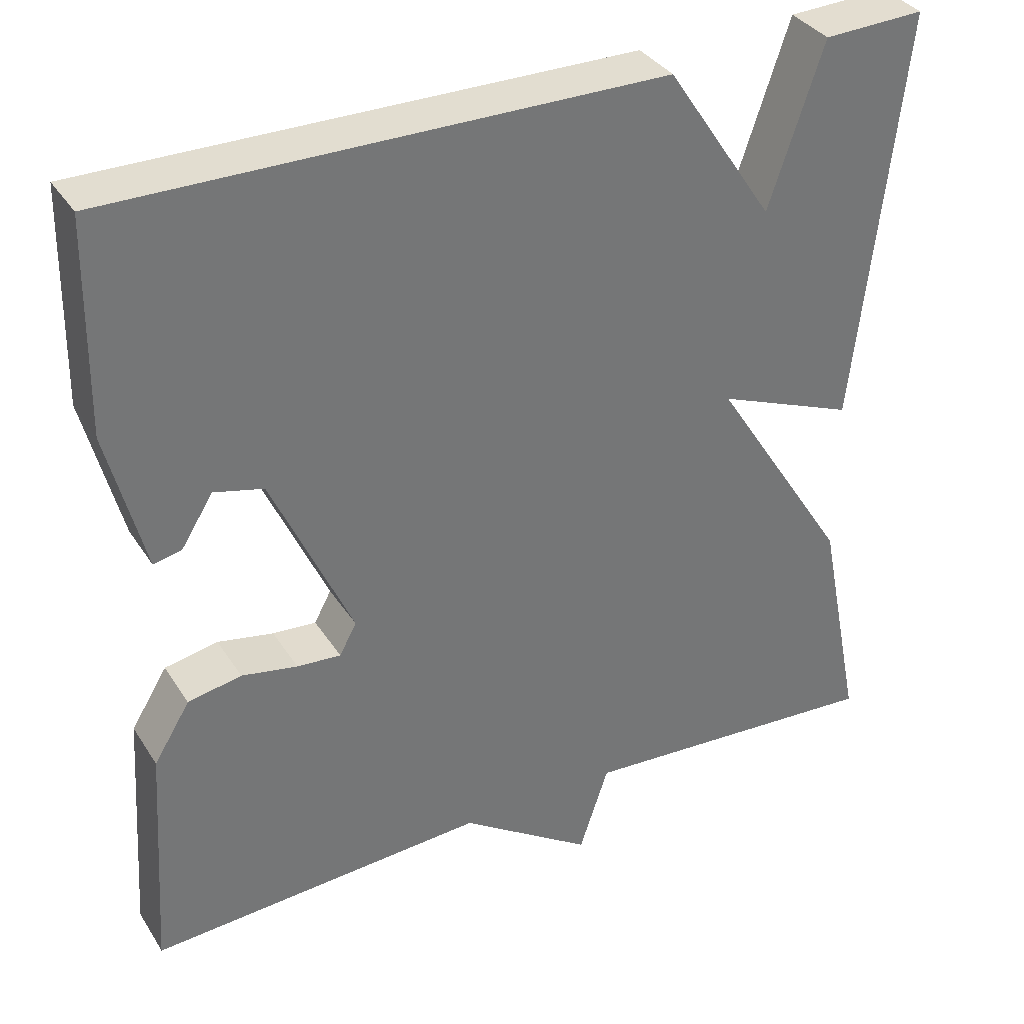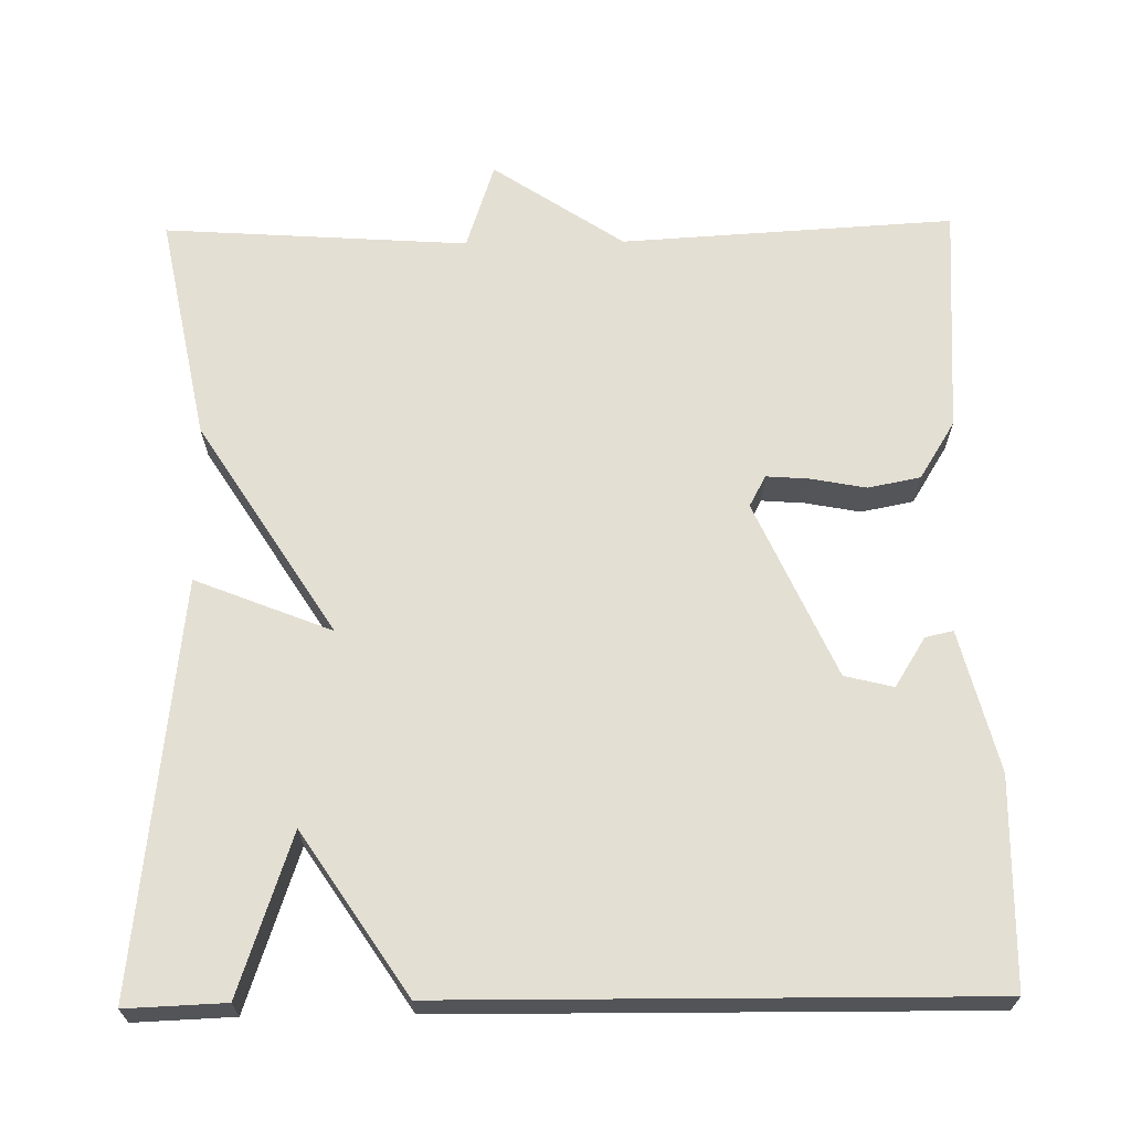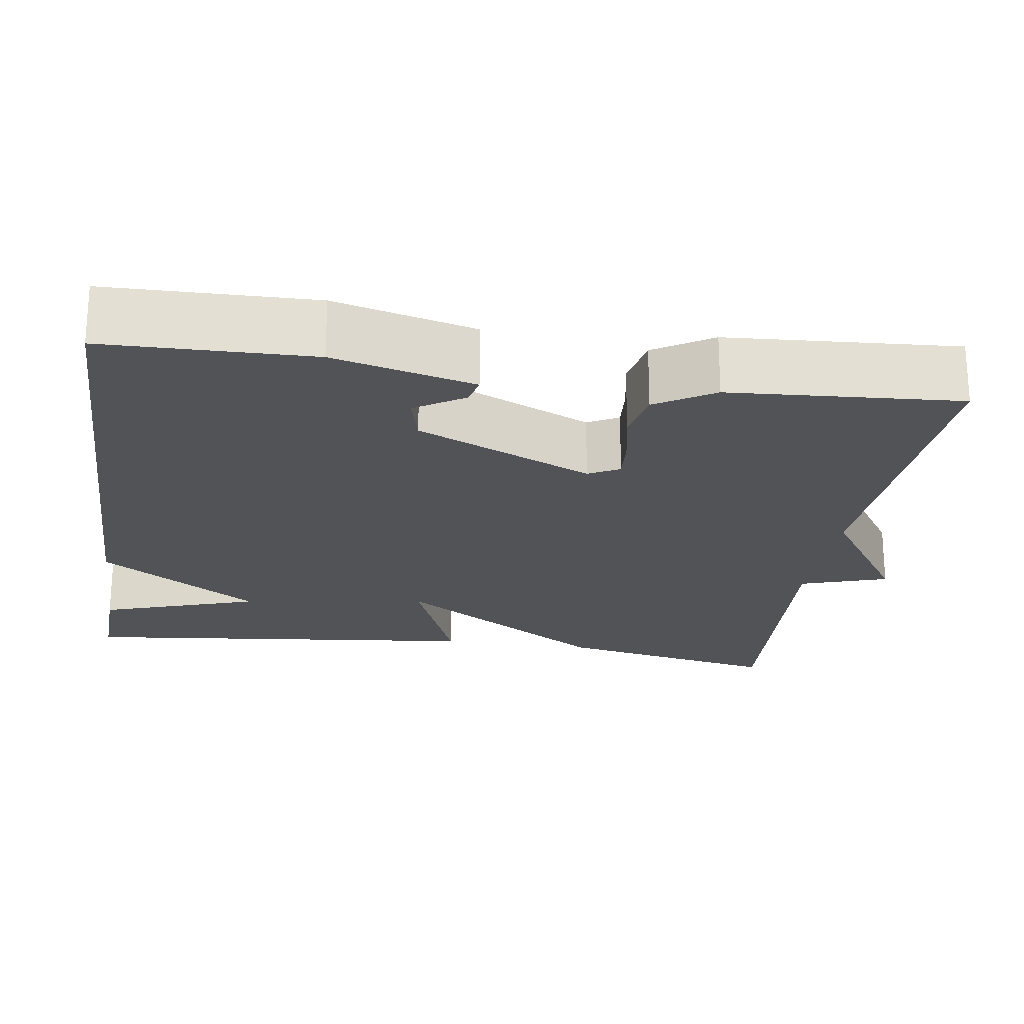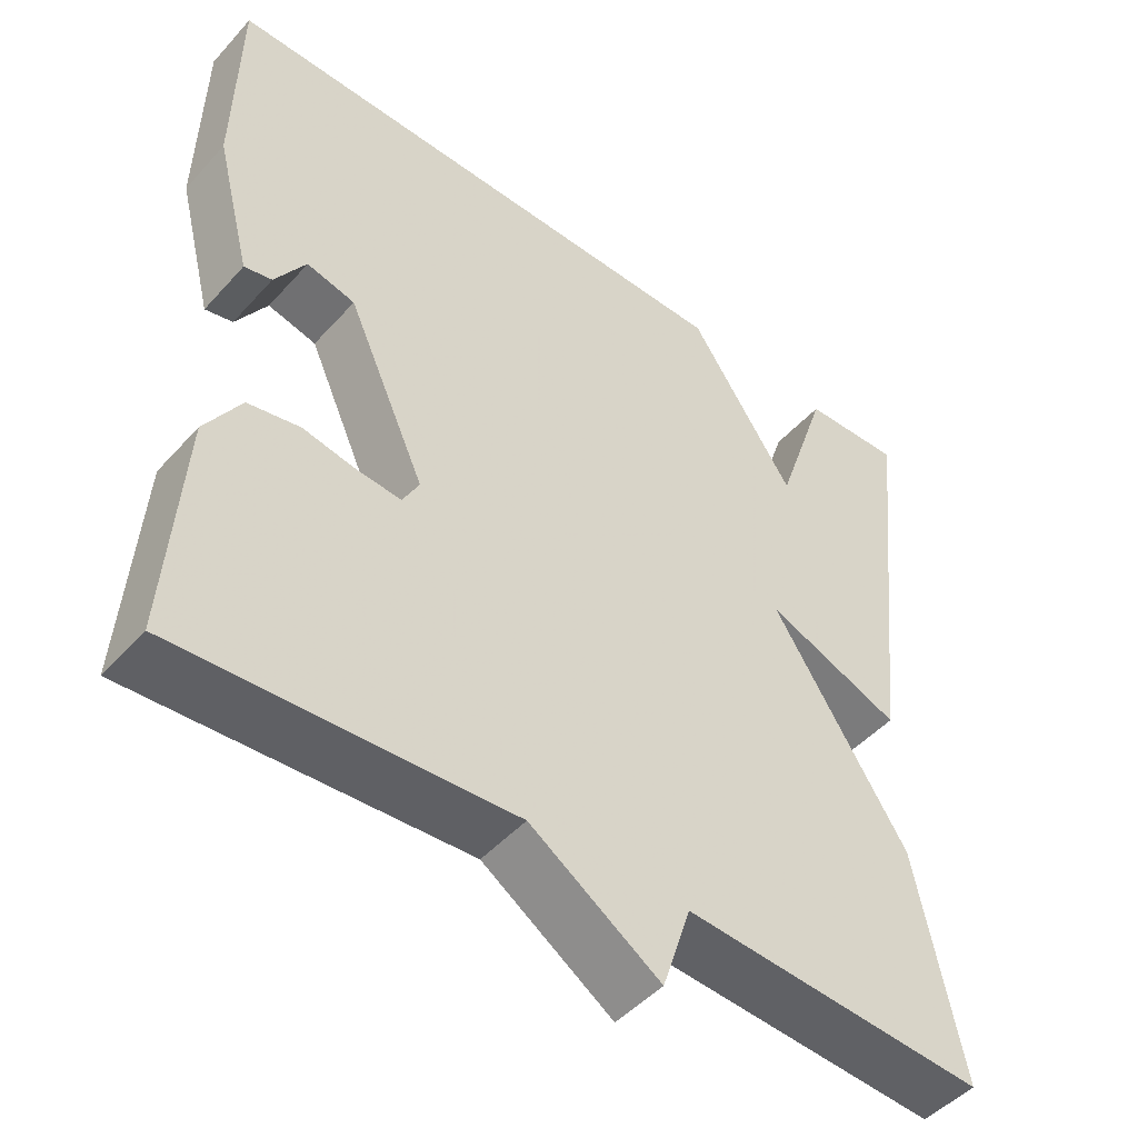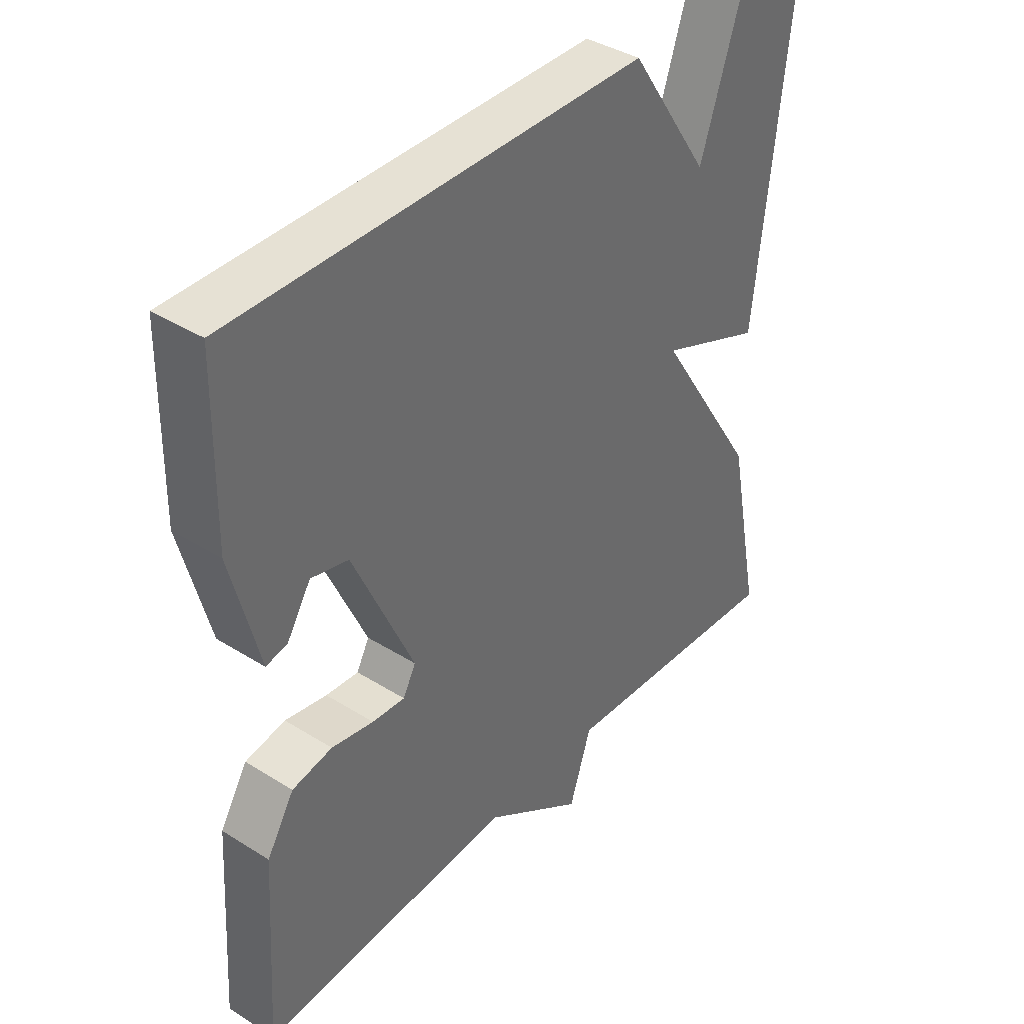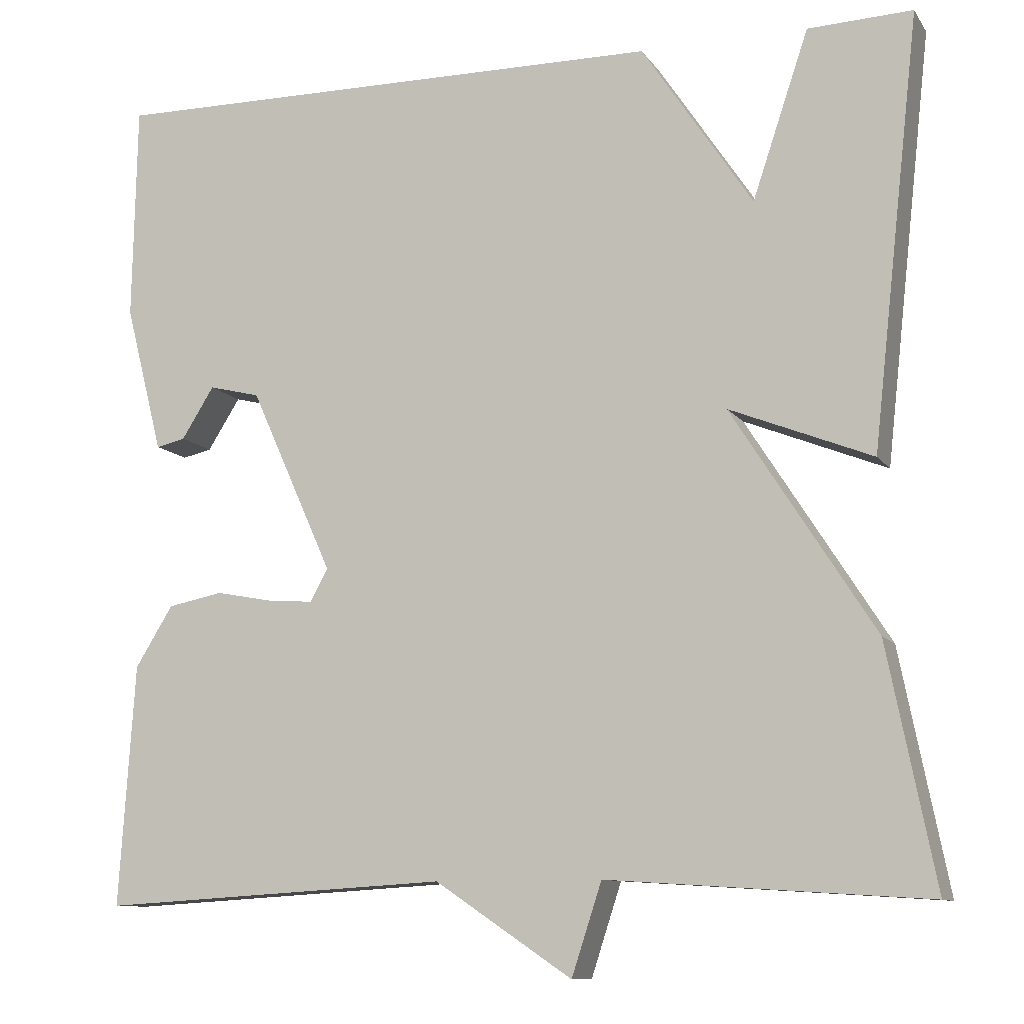
<metadata>
{"format":"obj","ext":"obj","renderer":"f3d","projection":"perspective","resolution":1024,"background":"white","views":[{"elev":35.2,"azim":151.7,"up":"+Z"},{"elev":66.6,"azim":-0.8,"up":"+Y"},{"elev":-22.1,"azim":81.5,"up":"+Y"},{"elev":-47.8,"azim":140.4,"up":"+Z"},{"elev":39.3,"azim":128.1,"up":"+Z"},{"elev":-10.3,"azim":-159.3,"up":"+Z"}]}
</metadata>
<code>
v 0.5 0.07 0.5
v 0.505 0.07 0.24
v 0.46 0.07 0.063
v 0.425 0.07 0.071
v 0.386 0.07 0.133
v 0.325 0.07 0.118
v 0.226 0.07 -0.103
v 0.247 0.07 -0.142
v 0.301 0.07 -0.138
v 0.37 0.07 -0.125
v 0.436 0.07 -0.138
v 0.481 0.07 -0.211
v 0.5 0.07 -0.5
v 0.082 0.07 -0.475
v -0.082 0.07 -0.585
v -0.118 0.07 -0.475
v -0.5 0.07 -0.5
v -0.443 0.07 -0.215
v -0.272 0.07 0.053
v -0.443 0.07 -0.015
v -0.5 0.07 0.5
v -0.375 0.07 0.495
v -0.308 0.07 0.295
v -0.175 0.07 0.495
v 0.5 0 0.5
v 0.505 0 0.24
v 0.46 0 0.063
v 0.425 0 0.071
v 0.386 0 0.133
v 0.325 0 0.118
v 0.226 0 -0.103
v 0.247 0 -0.142
v 0.301 0 -0.138
v 0.37 0 -0.125
v 0.436 0 -0.138
v 0.481 0 -0.211
v 0.5 0 -0.5
v 0.082 0 -0.475
v -0.082 0 -0.585
v -0.118 0 -0.475
v -0.5 0 -0.5
v -0.443 0 -0.215
v -0.272 0 0.053
v -0.443 0 -0.015
v -0.5 0 0.5
v -0.375 0 0.495
v -0.308 0 0.295
v -0.175 0 0.495
f 23 24 1 2
f 21 22 23
f 20 21 23
f 19 20 23
f 19 23 2
f 16 17 18 19
f 14 15 16 19
f 12 13 14
f 11 12 14
f 10 11 14
f 9 10 14
f 8 9 14
f 7 8 14 19
f 6 7 19
f 5 6 19 2
f 2 3 4 5
f 26 25 48 47
f 47 46 45
f 47 45 44
f 47 44 43
f 26 47 43
f 43 42 41 40
f 43 40 39 38
f 38 37 36
f 38 36 35
f 38 35 34
f 38 34 33
f 38 33 32
f 43 38 32 31
f 43 31 30
f 26 43 30 29
f 29 28 27 26
f 1 25 26 2
f 2 26 27 3
f 3 27 28 4
f 4 28 29 5
f 5 29 30 6
f 6 30 31 7
f 7 31 32 8
f 8 32 33 9
f 9 33 34 10
f 10 34 35 11
f 11 35 36 12
f 12 36 37 13
f 13 37 38 14
f 14 38 39 15
f 15 39 40 16
f 16 40 41 17
f 17 41 42 18
f 18 42 43 19
f 19 43 44 20
f 20 44 45 21
f 21 45 46 22
f 22 46 47 23
f 23 47 48 24
f 24 48 25 1

</code>
